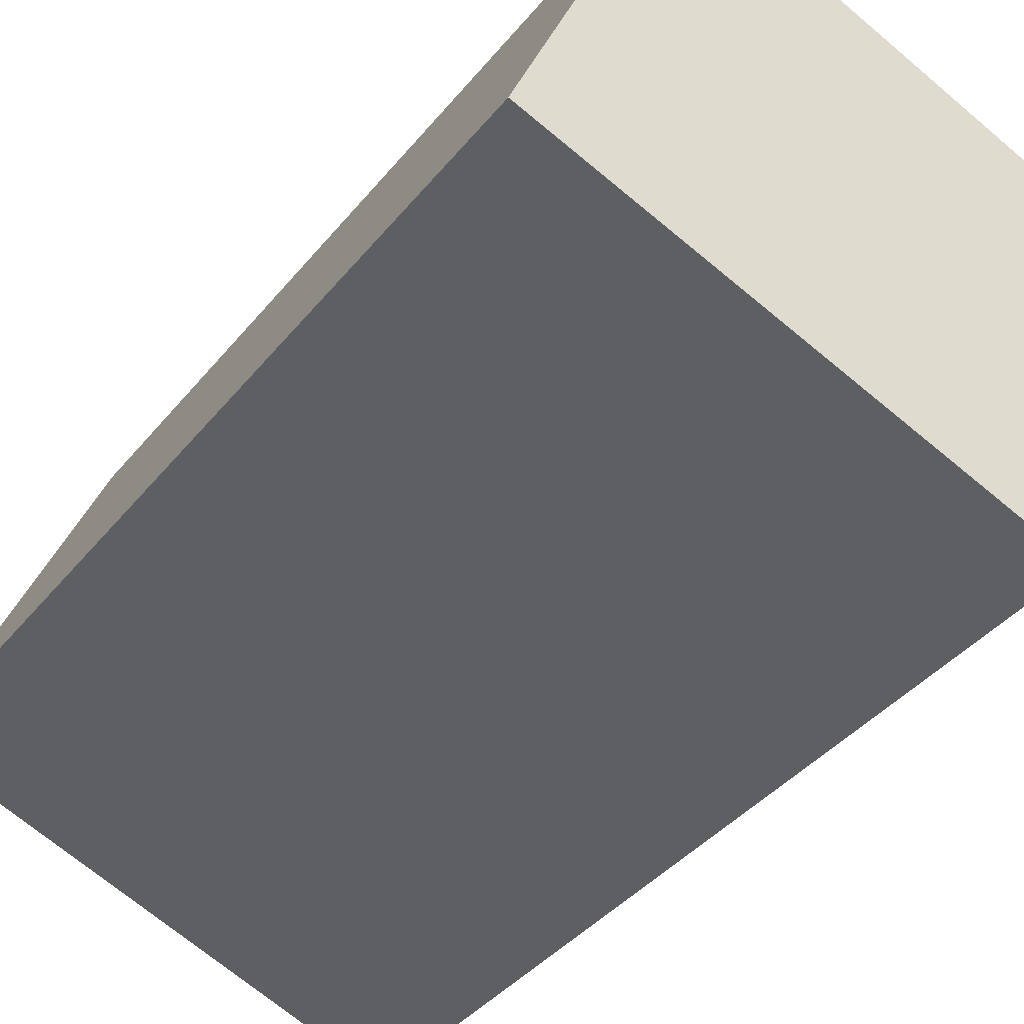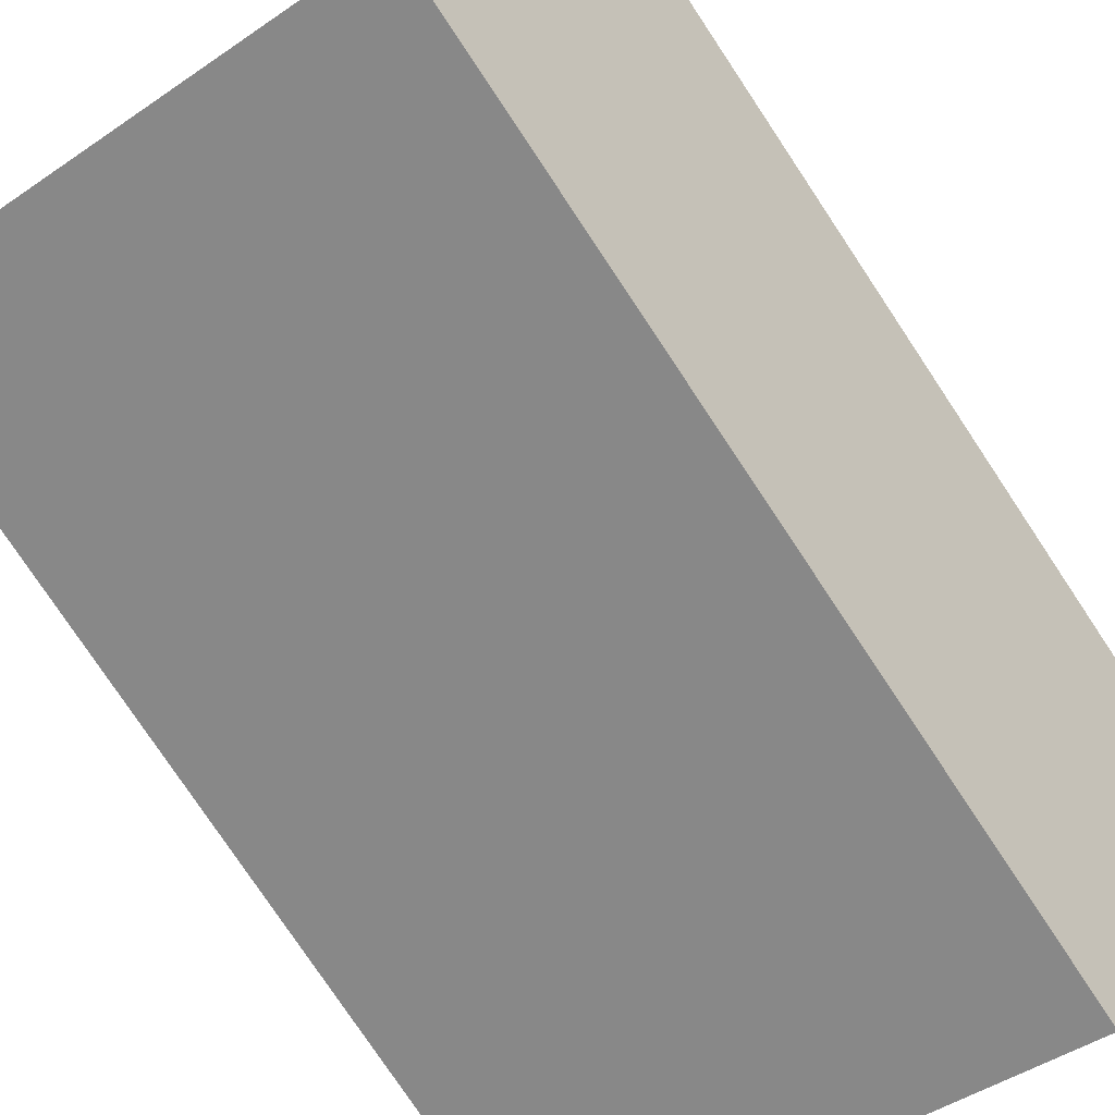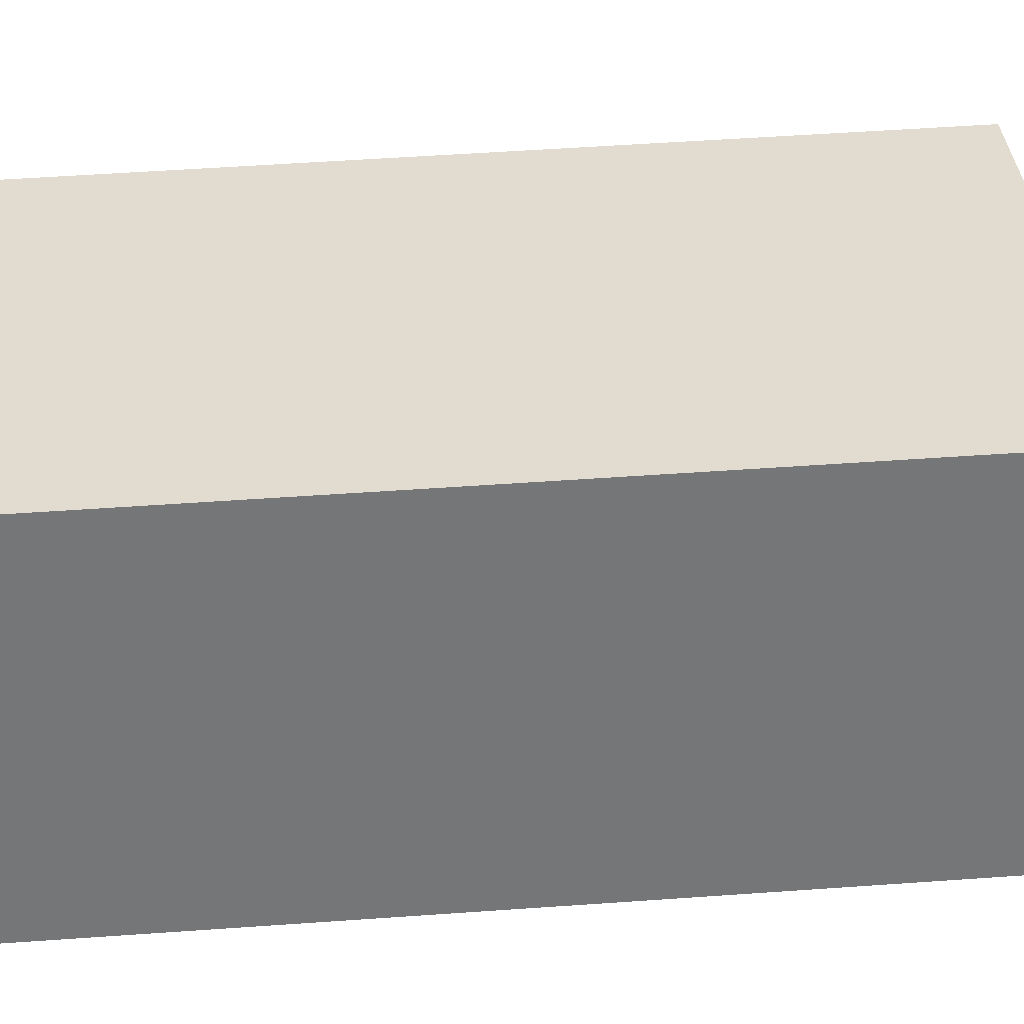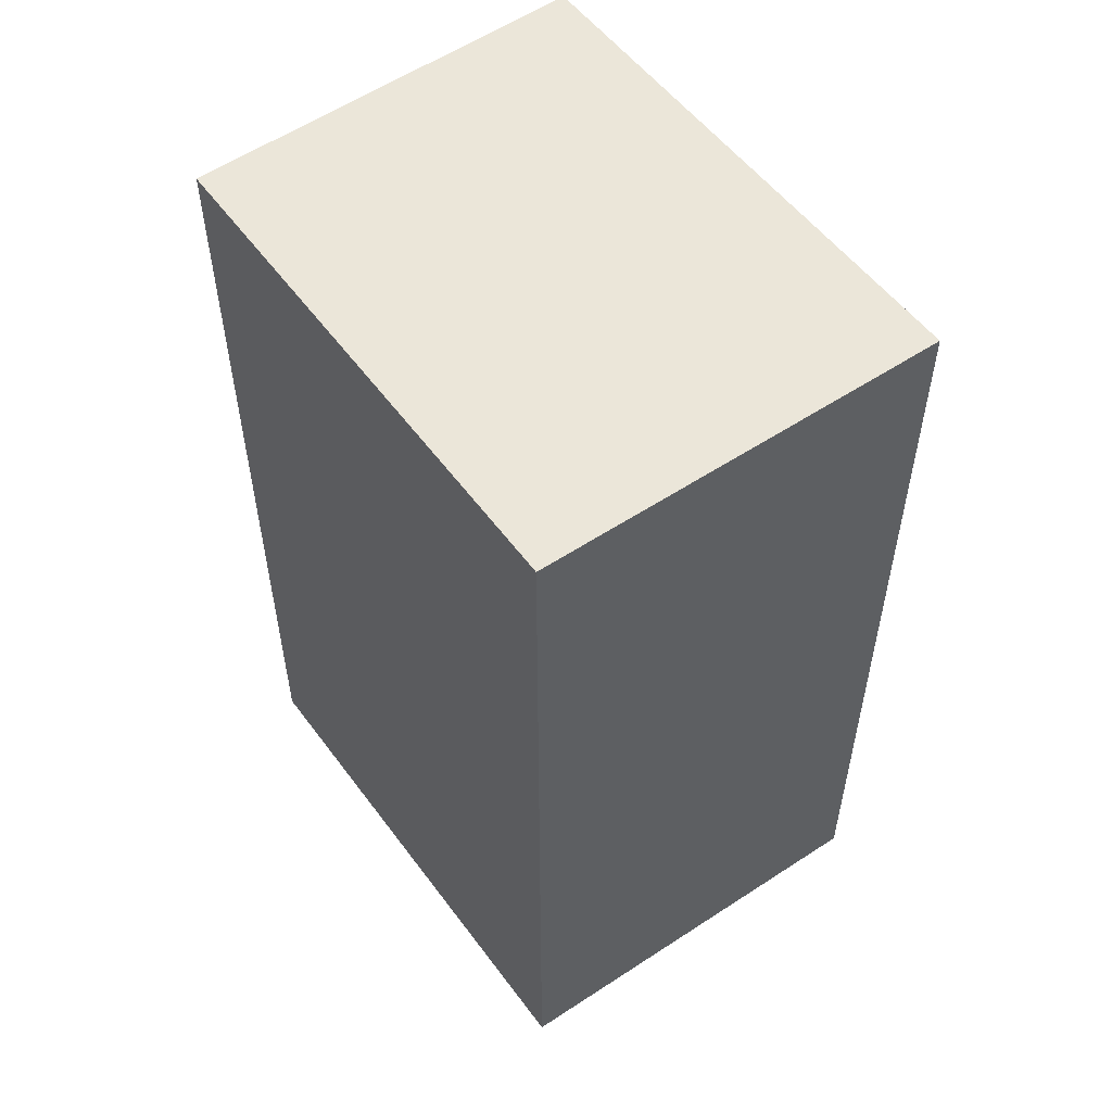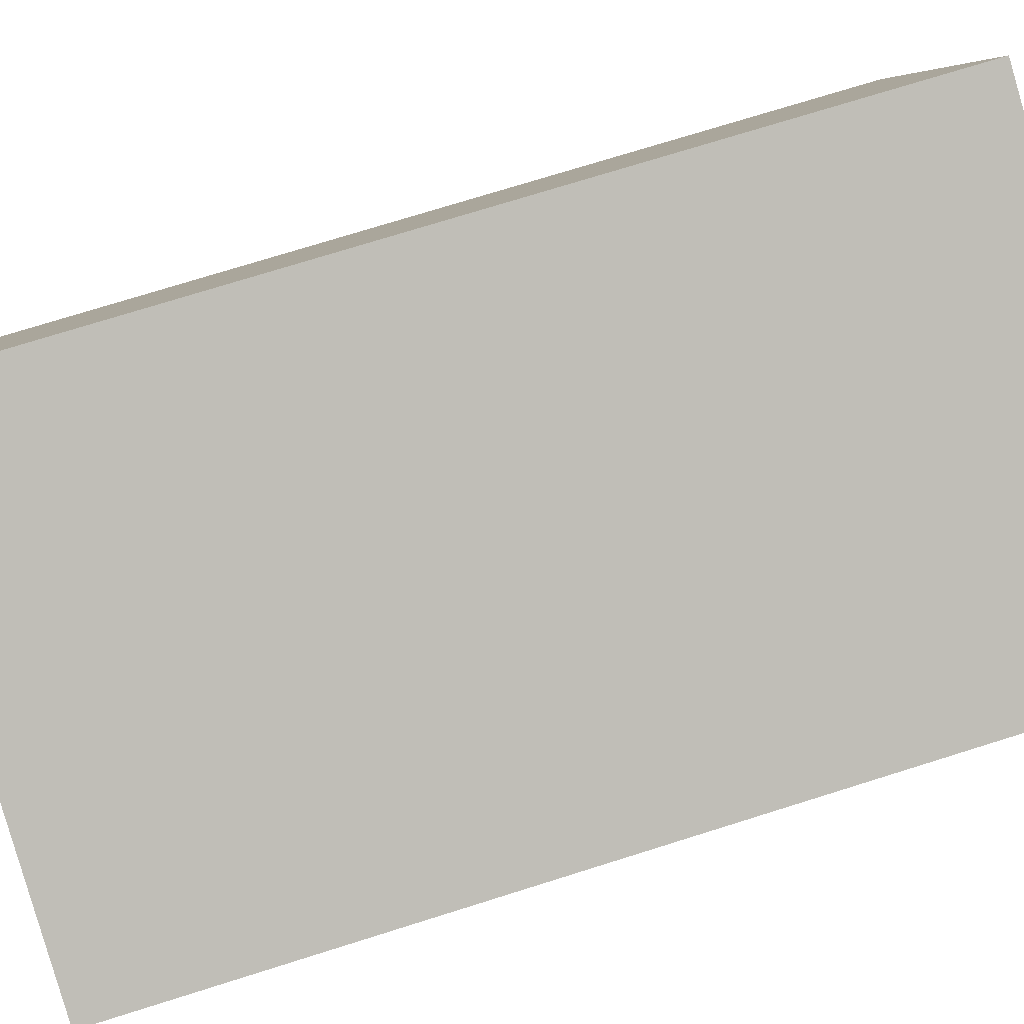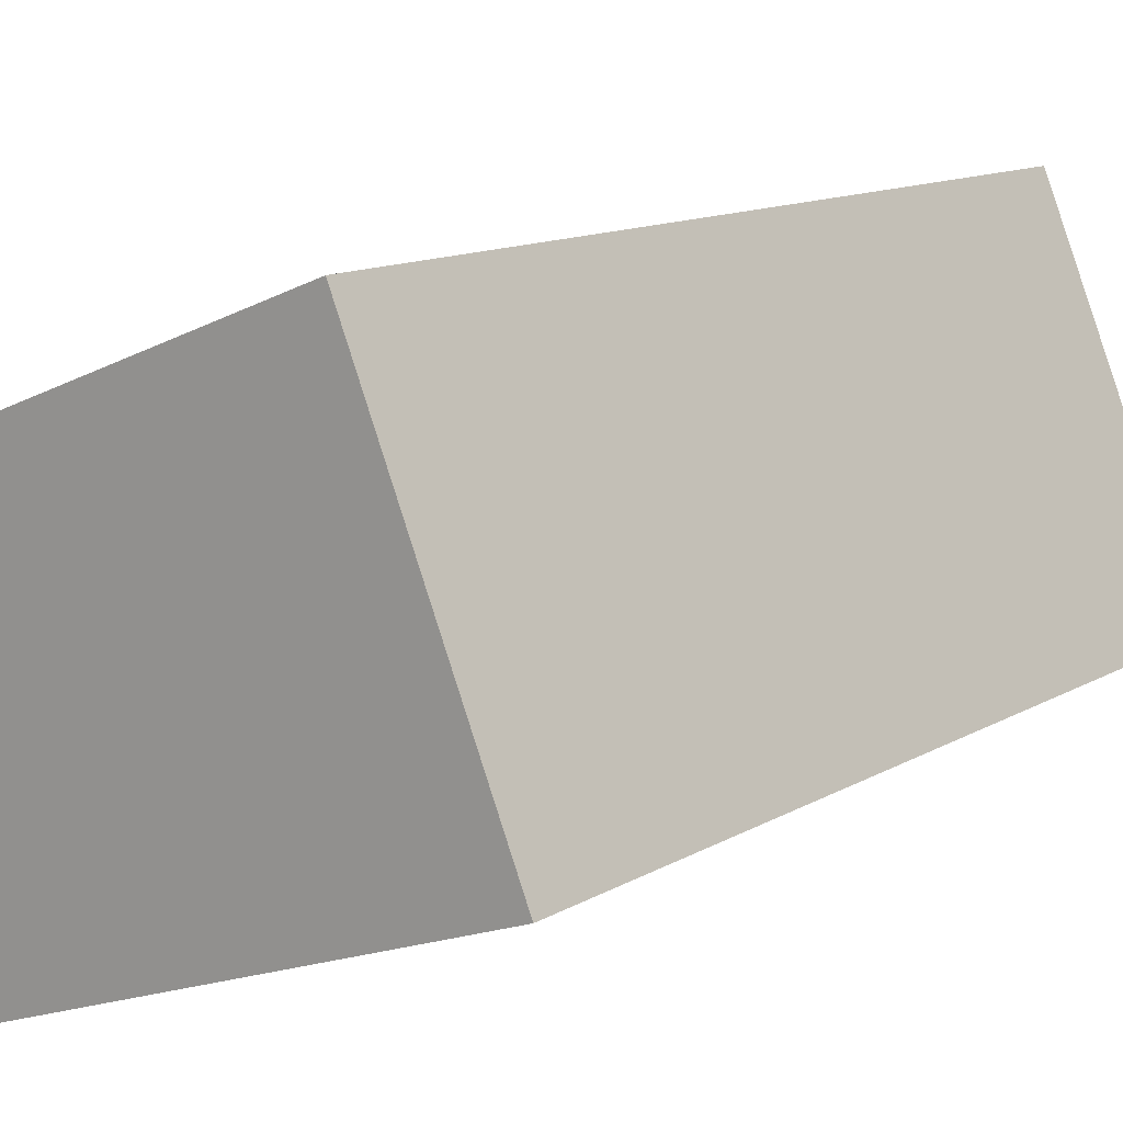
<metadata>
{"format":"obj","ext":"obj","renderer":"f3d","projection":"perspective","resolution":1024,"background":"white","views":[{"elev":-39.8,"azim":145.2,"up":"+Z"},{"elev":-78.2,"azim":-146.3,"up":"+Z"},{"elev":56.1,"azim":85.8,"up":"+Z"},{"elev":56.0,"azim":32.9,"up":"+Y"},{"elev":74.5,"azim":-107.4,"up":"+Z"},{"elev":12.4,"azim":36.8,"up":"+Z"}]}
</metadata>
<code>
v  0.0003092 14.46 -0.0004569
v  7.645 -1.815e-16 2.964
v  7.645 14.46 2.964
v  0 0 0
v  10.14 1.882e-16 -3.073
v  10.14 14.46 -3.073
v  2.339 14.46 -5.9
v  2.339 3.613e-16 -5.9
g defaultobject
f 1 2 3
f 2 1 4
f 3 5 6
f 5 3 2
f 7 5 8
f 5 7 6
f 1 8 4
f 8 1 7
f 8 2 4
f 2 8 5
f 3 7 1
f 7 3 6

</code>
